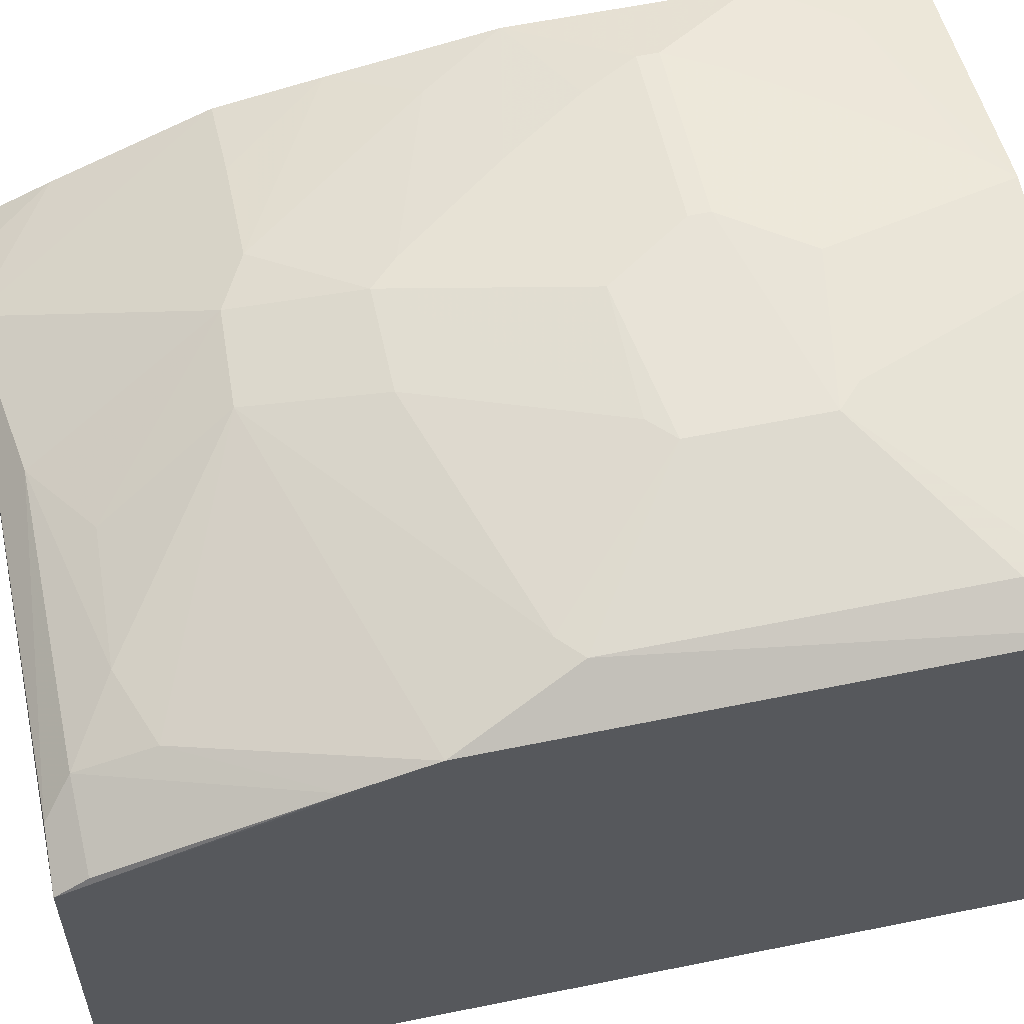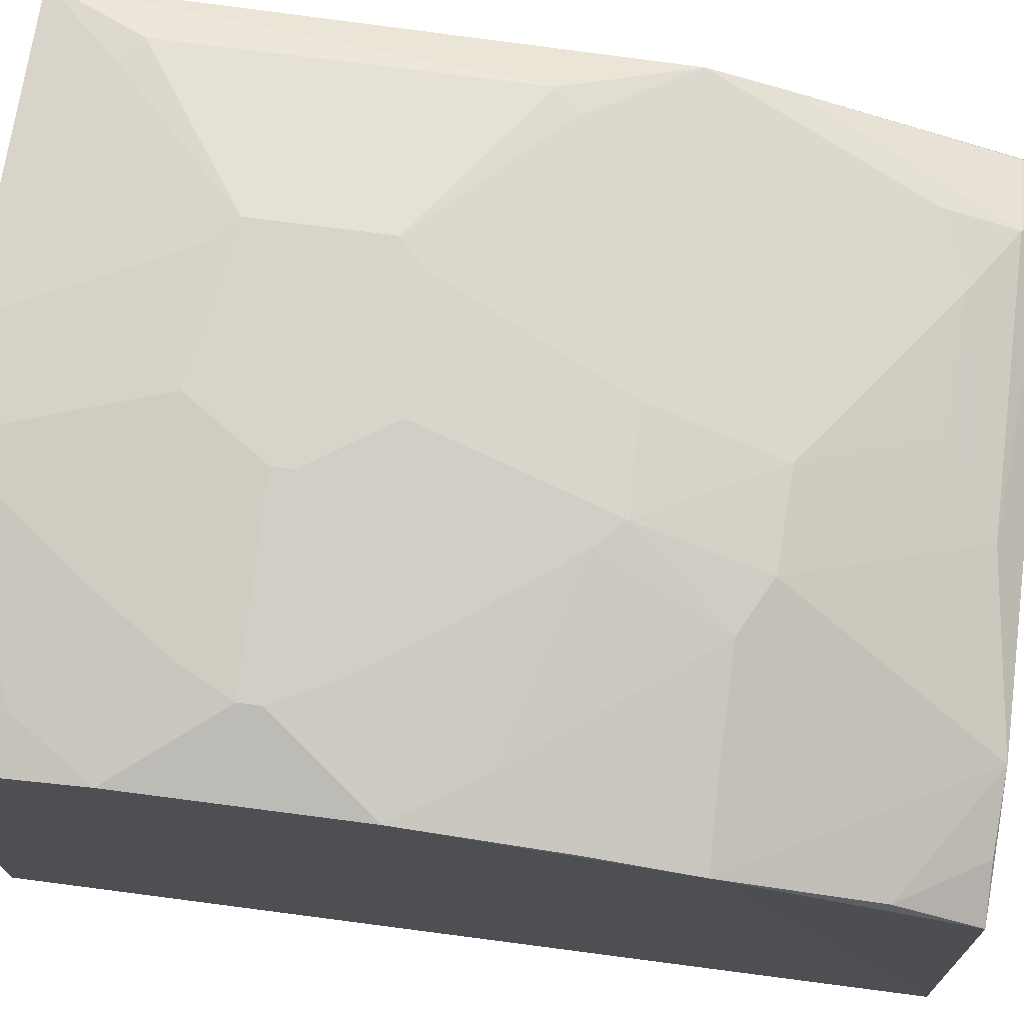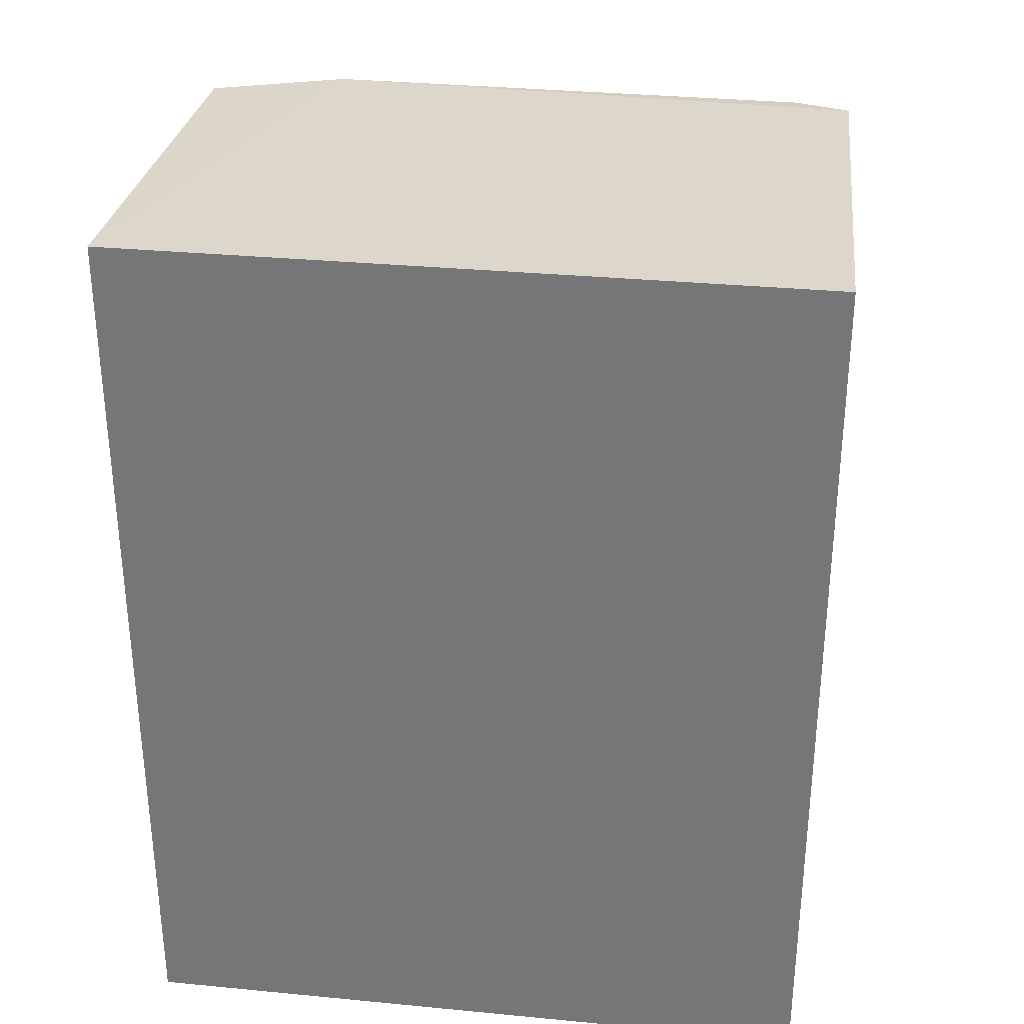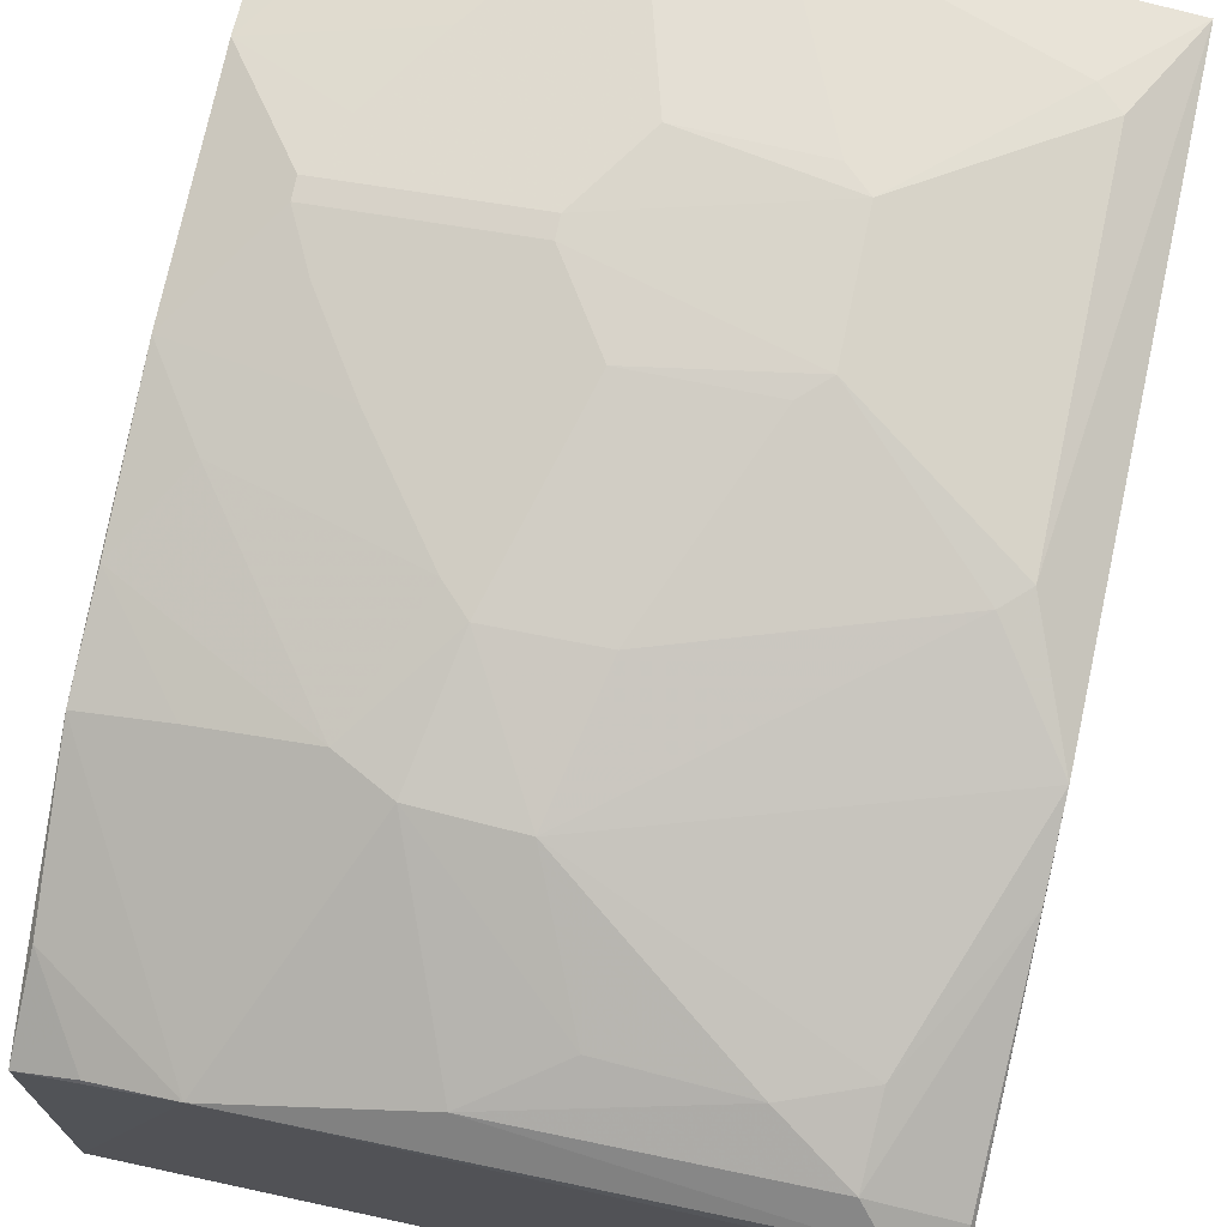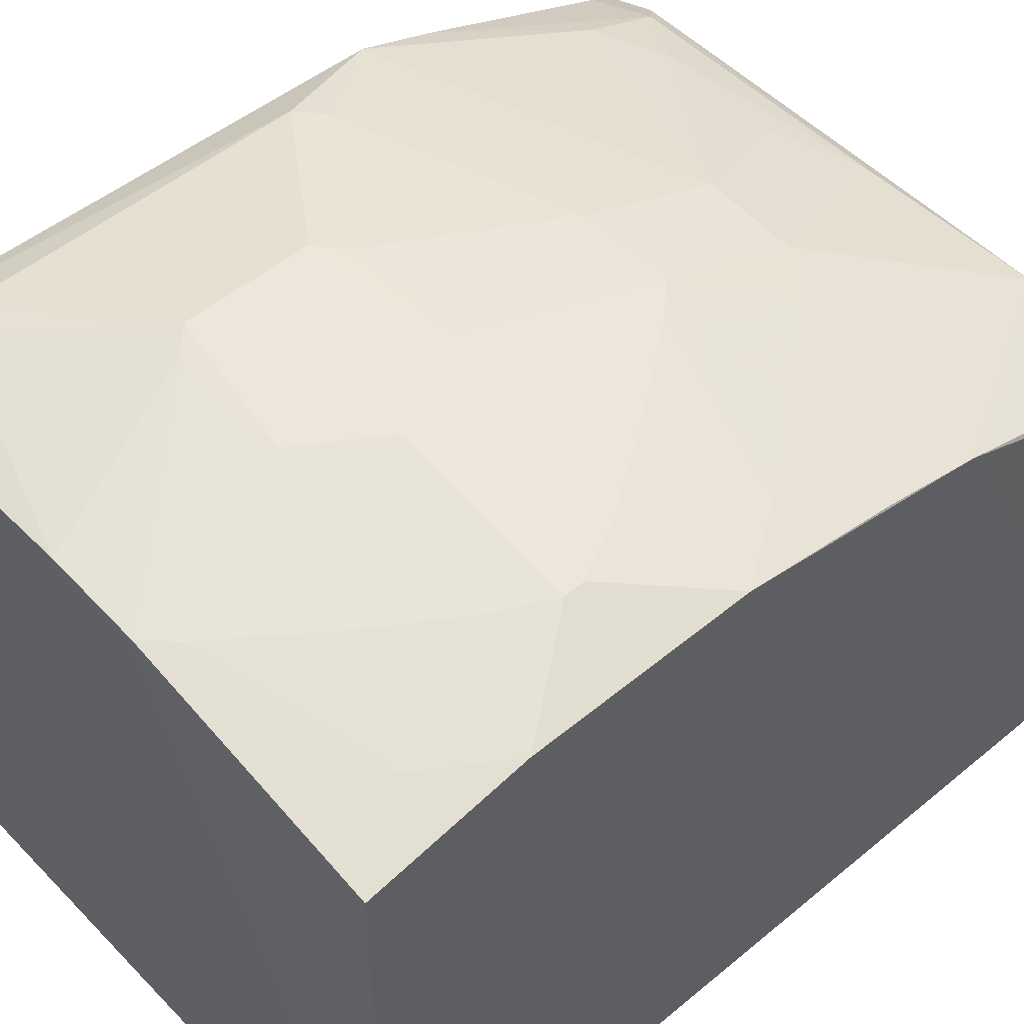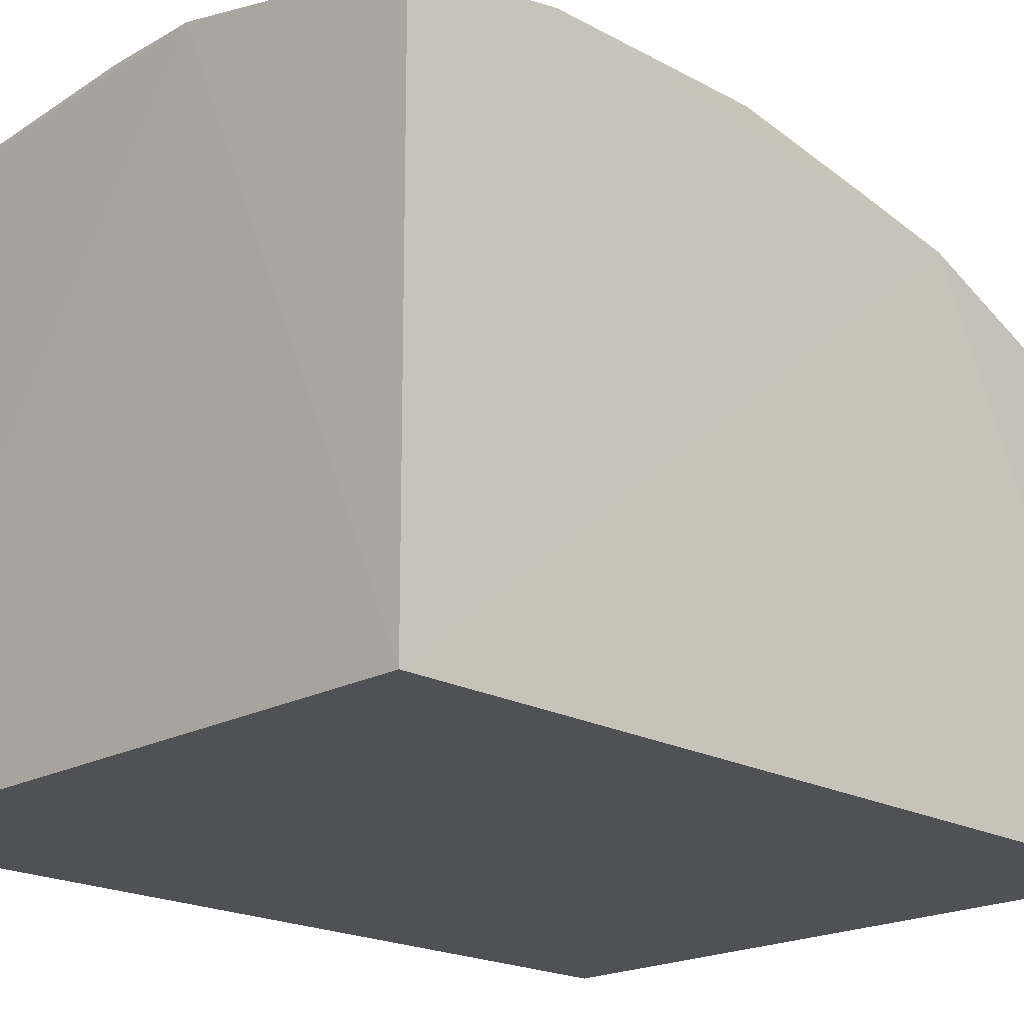
<metadata>
{"format":"obj","ext":"obj","renderer":"f3d","projection":"perspective","resolution":1024,"background":"white","views":[{"elev":61.9,"azim":-101.6,"up":"+Z"},{"elev":74.3,"azim":97.4,"up":"+Z"},{"elev":32.0,"azim":-172.3,"up":"+Y"},{"elev":74.7,"azim":-167.9,"up":"+Z"},{"elev":50.9,"azim":47.9,"up":"+Z"},{"elev":-20.0,"azim":45.1,"up":"+Z"}]}
</metadata>
<code>
v 0.005274 0.01777 0.03611
v 0.01042 -4.552e-05 0.03541
v 0.01065 0.02476 0.02019
v -0.008444 0.02476 0.02019
v -0.008226 4.847e-05 0.03634
v 0.01065 -0.0002102 0.02019
v 0.00675 0.02439 0.0332
v 0.003187 0.007218 0.03771
v 0.01046 0.01785 0.03484
v -0.008444 -0.0002102 0.02019
v -0.008189 0.02438 0.03272
v 0.003186 -0.0001243 0.03697
v 0.01043 0.004354 0.03618
v 0.01036 0.02439 0.03197
v 0.00833 0.007784 0.03699
v -0.003953 0.02229 0.03469
v -0.008164 0.01561 0.03613
v -0.002466 0.005708 0.03776
v 0.008954 0.002156 0.03615
v 0.01027 0.02207 0.03321
v 0.01043 0.01065 0.03618
v 0.003186 0.01512 0.03697
v 0.00833 0.007216 0.03699
v 0.003819 0.01853 0.03616
v -0.00592 0.02355 0.03401
v 0.001716 0.005017 0.03769
v 0.0004124 -7.092e-05 0.03697
v -0.006836 0.01227 0.03701
v 0.003917 0.0006127 0.03694
v 0.008854 0.02433 0.0326
v 0.01042 0.01505 0.03541
v 0.003187 0.007782 0.03771
v 0.008954 0.01284 0.03615
v 0.006118 0.01145 0.03693
v 0.001806 0.02361 0.03398
v 0.001183 0.01863 0.0362
v -0.006671 0.02431 0.03333
v -0.00598 0.02151 0.03472
v -0.008101 0.02352 0.03322
v -0.006197 0.002131 0.03697
v -0.00179 0.005071 0.03769
v 0.007589 0.005752 0.03695
v 0.008217 0.01778 0.0354
v -0.002466 0.009292 0.03776
v 0.007589 0.009248 0.03695
v 0.003917 0.01439 0.03694
v 0.0004124 0.01507 0.03697
v -0.000397 0.02215 0.03471
v -0.008157 0.01781 0.03537
v -0.006836 0.002727 0.03701
v 0.006118 0.003551 0.03693
v 0.001716 0.009983 0.03769
v -0.006197 0.01287 0.03697
v -0.00179 0.009929 0.03769
f 6 4 3
f 7 3 4
f 9 6 3
f 10 5 4
f 10 4 6
f 11 7 4
f 12 5 10
f 12 10 6
f 12 6 2
f 13 2 6
f 13 6 9
f 14 9 3
f 14 3 7
f 17 11 4
f 17 4 5
f 19 12 2
f 19 2 13
f 20 7 9
f 20 9 14
f 21 15 13
f 21 13 9
f 23 13 15
f 24 22 1
f 26 8 18
f 27 5 12
f 28 17 5
f 29 19 13
f 29 12 19
f 29 26 12
f 30 20 14
f 30 14 7
f 30 7 20
f 31 21 9
f 32 23 15
f 32 8 23
f 33 31 1
f 33 21 31
f 35 24 7
f 35 25 16
f 36 22 24
f 37 7 11
f 37 35 7
f 37 25 35
f 38 16 25
f 38 36 16
f 38 17 36
f 39 37 11
f 39 25 37
f 40 27 18
f 40 5 27
f 41 26 18
f 41 18 27
f 41 27 12
f 41 12 26
f 42 13 23
f 42 23 8
f 42 8 26
f 43 31 9
f 43 1 31
f 43 24 1
f 43 9 7
f 43 7 24
f 44 28 18
f 44 18 8
f 44 8 32
f 45 15 21
f 45 21 34
f 45 22 15
f 46 45 34
f 46 22 45
f 46 33 1
f 46 1 22
f 46 34 21
f 46 21 33
f 47 22 36
f 48 35 16
f 48 16 36
f 48 36 24
f 48 24 35
f 49 38 25
f 49 17 38
f 49 25 39
f 49 39 11
f 49 11 17
f 50 28 5
f 50 5 40
f 50 40 18
f 50 18 28
f 51 29 13
f 51 13 42
f 51 42 26
f 51 26 29
f 52 44 32
f 52 32 15
f 52 15 22
f 53 28 44
f 53 17 28
f 53 47 36
f 53 36 17
f 54 44 52
f 54 53 44
f 54 47 53
f 54 52 22
f 54 22 47

</code>
